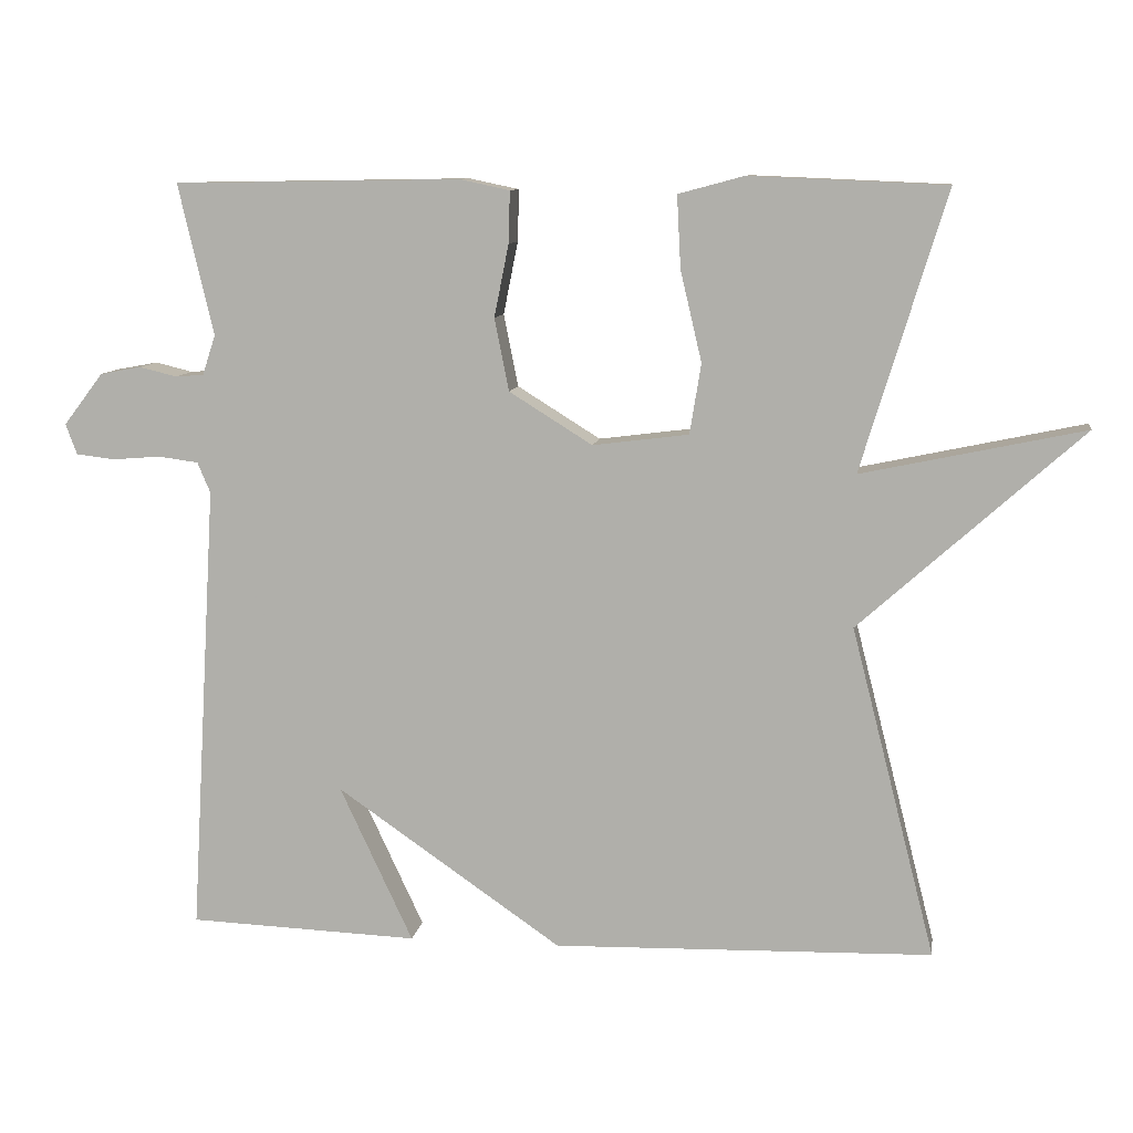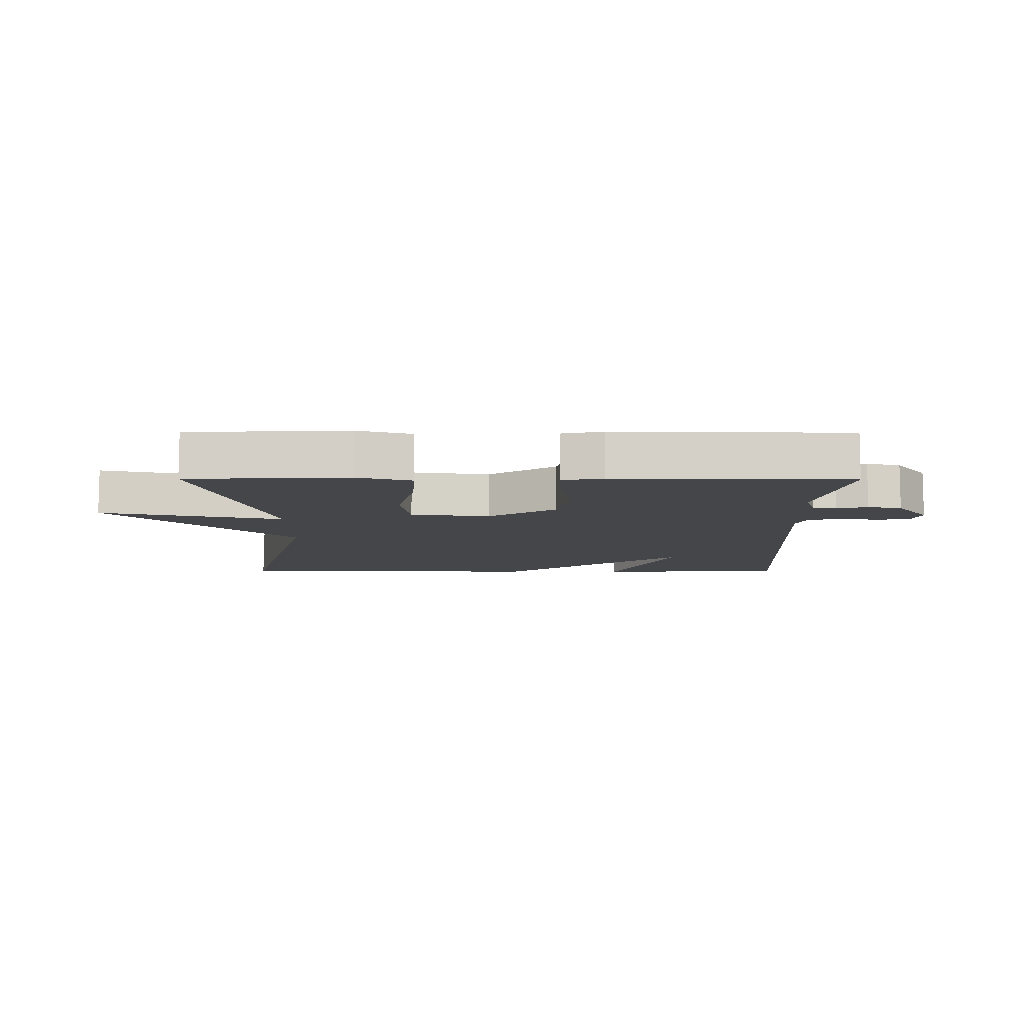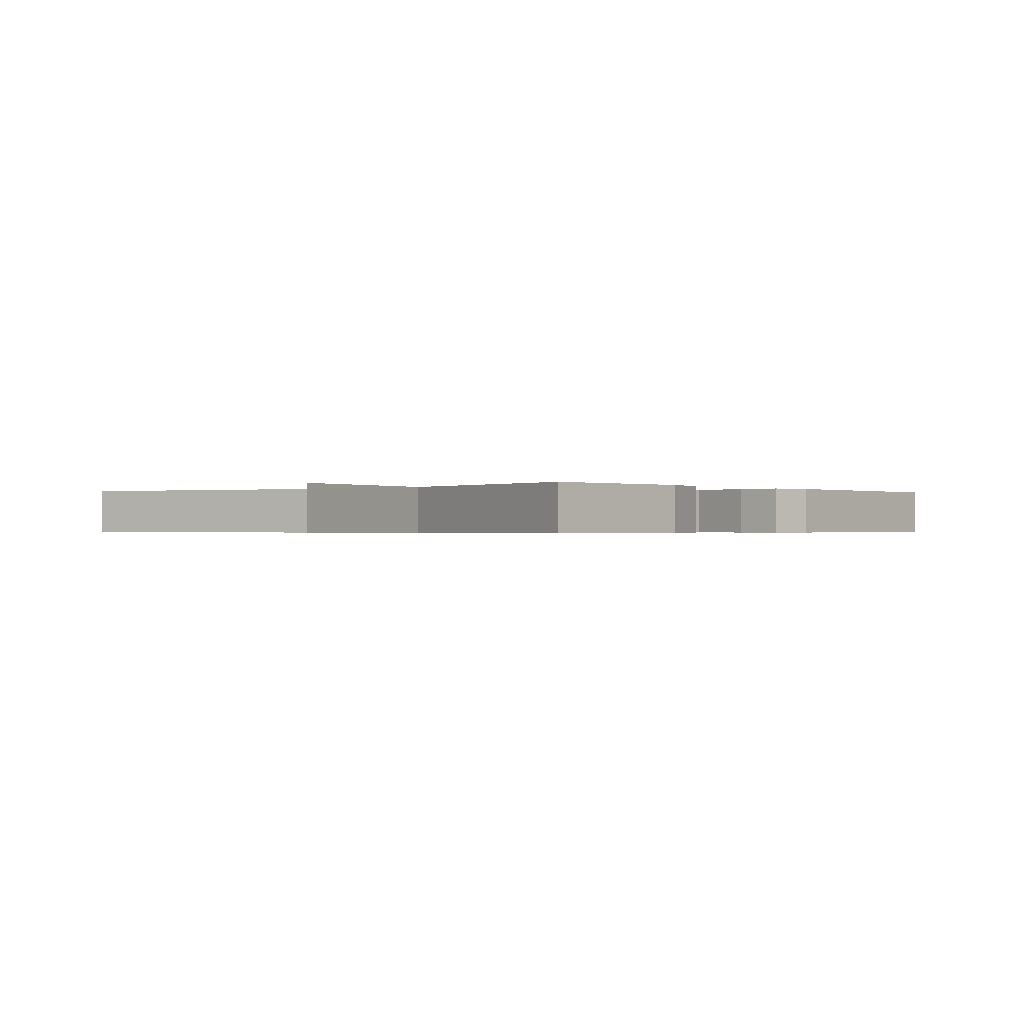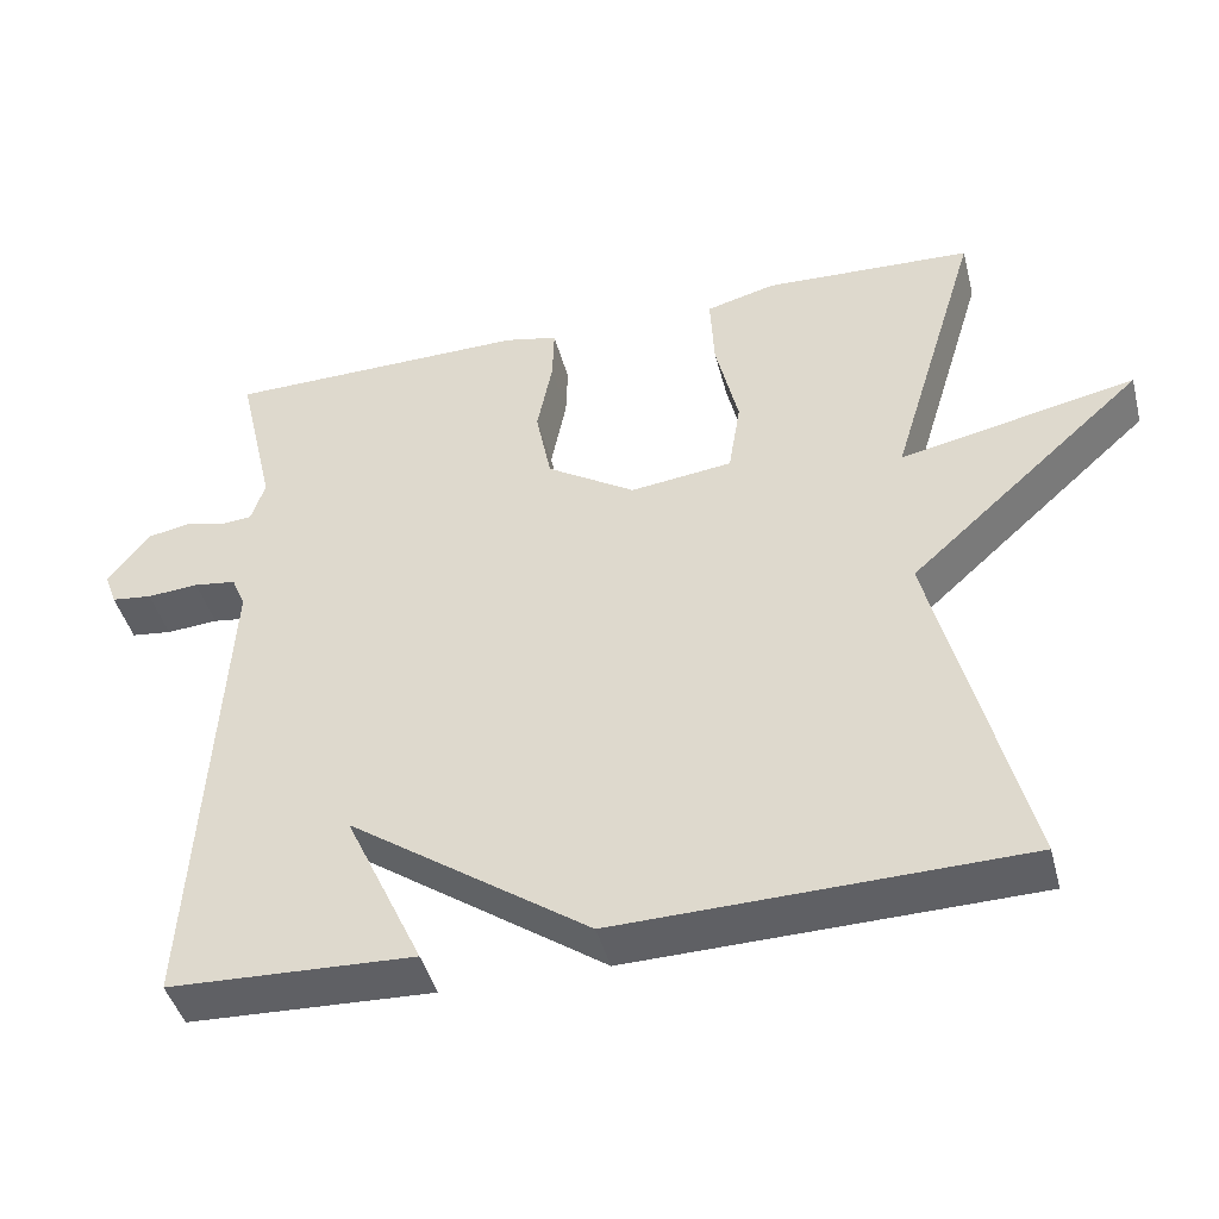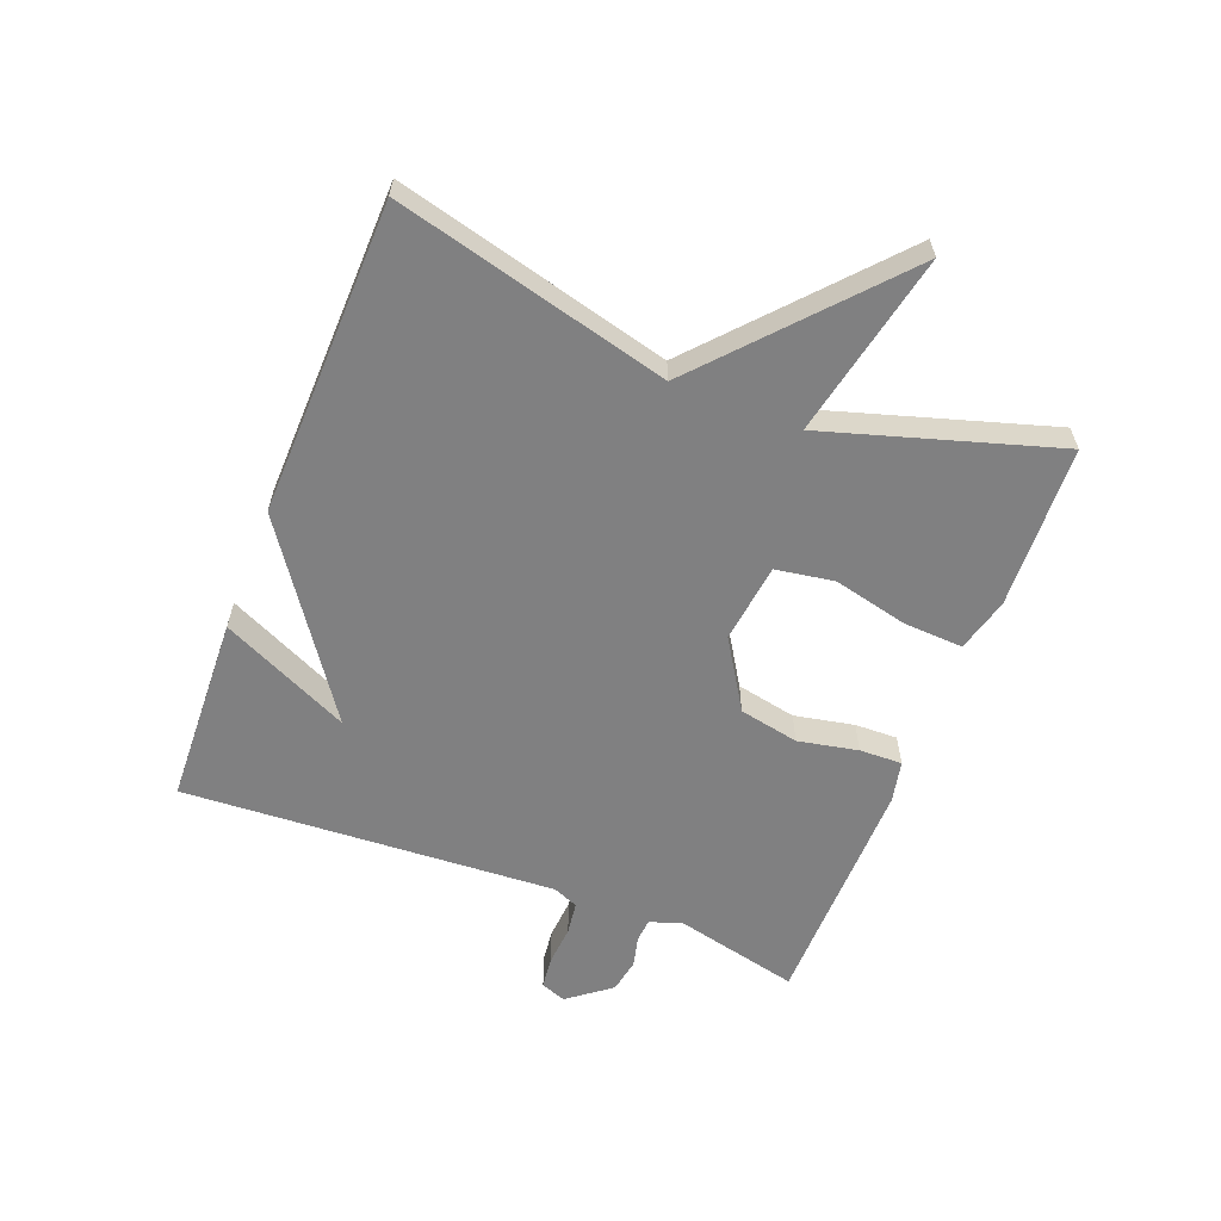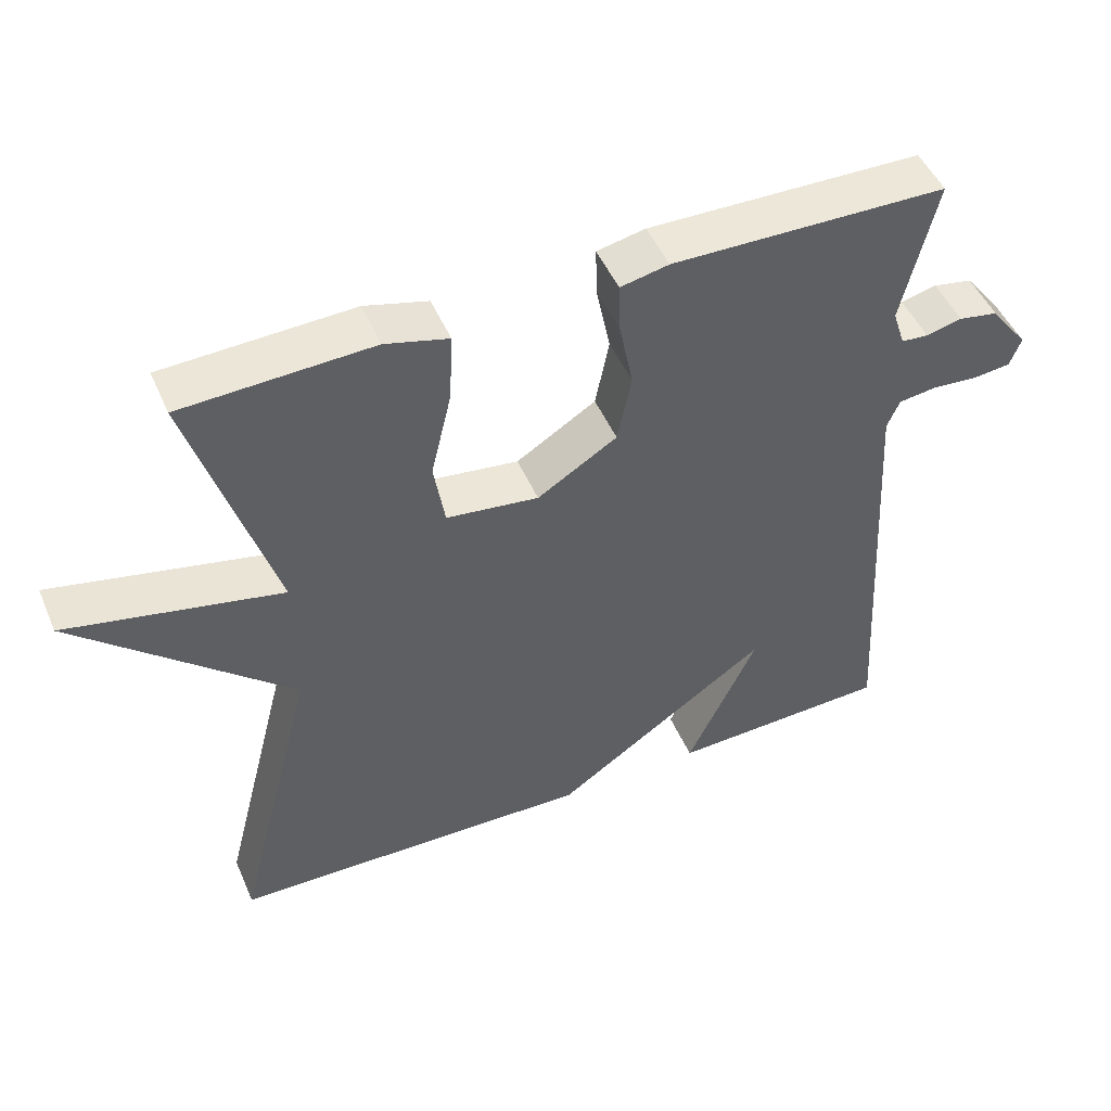
<metadata>
{"format":"obj","ext":"obj","renderer":"f3d","projection":"perspective","resolution":1024,"background":"white","views":[{"elev":9.8,"azim":-171.4,"up":"+Z"},{"elev":-9.5,"azim":-0.3,"up":"+Y"},{"elev":-0.5,"azim":-49.6,"up":"+Y"},{"elev":-43.7,"azim":-165.6,"up":"+Z"},{"elev":-60.2,"azim":-111.3,"up":"+Y"},{"elev":48.8,"azim":-22.9,"up":"+Z"}]}
</metadata>
<code>
v -0.5 0.07 0.5
v -0.242 0.07 0.511
v -0.156 0.07 0.488
v -0.161 0.07 0.393
v -0.189 0.07 0.274
v -0.174 0.07 0.182
v -0.048 0.07 0.166
v 0.061 0.07 0.234
v 0.08 0.07 0.329
v 0.061 0.07 0.424
v 0.059 0.07 0.492
v 0.125 0.07 0.506
v 0.5 0.07 0.5
v 0.454 0.07 0.302
v 0.471 0.07 0.25
v 0.508 0.07 0.247
v 0.557 0.07 0.259
v 0.611 0.07 0.249
v 0.663 0.07 0.181
v 0.648 0.07 0.141
v 0.598 0.07 0.135
v 0.534 0.07 0.14
v 0.482 0.07 0.133
v 0.465 0.07 0.093
v 0.5 0.07 -0.5
v 0.198 0.07 -0.512
v 0.294 0.07 -0.307
v -0.002 0.07 -0.512
v -0.5 0.07 -0.5
v -0.389 0.07 -0.065
v -0.681 0.07 0.197
v -0.389 0.07 0.135
v -0.5 0 0.5
v -0.242 0 0.511
v -0.156 0 0.488
v -0.161 0 0.393
v -0.189 0 0.274
v -0.174 0 0.182
v -0.048 0 0.166
v 0.061 0 0.234
v 0.08 0 0.329
v 0.061 0 0.424
v 0.059 0 0.492
v 0.125 0 0.506
v 0.5 0 0.5
v 0.454 0 0.302
v 0.471 0 0.25
v 0.508 0 0.247
v 0.557 0 0.259
v 0.611 0 0.249
v 0.663 0 0.181
v 0.648 0 0.141
v 0.598 0 0.135
v 0.534 0 0.14
v 0.482 0 0.133
v 0.465 0 0.093
v 0.5 0 -0.5
v 0.198 0 -0.512
v 0.294 0 -0.307
v -0.002 0 -0.512
v -0.5 0 -0.5
v -0.389 0 -0.065
v -0.681 0 0.197
v -0.389 0 0.135
f 30 31 32
f 27 28 29 30
f 27 30 32
f 25 26 27
f 24 25 27
f 23 24 27 32
f 22 23 32
f 20 21 22
f 19 20 22
f 18 19 22
f 17 18 22
f 16 17 22
f 15 16 22
f 12 13 14
f 11 12 14
f 10 11 14
f 9 10 14
f 8 9 14 15
f 7 8 15 22
f 3 4 5
f 2 3 5
f 1 2 5
f 32 1 5
f 32 5 6
f 7 22 32
f 6 7 32
f 64 63 62
f 62 61 60 59
f 64 62 59
f 59 58 57
f 59 57 56
f 64 59 56 55
f 64 55 54
f 54 53 52
f 54 52 51
f 54 51 50
f 54 50 49
f 54 49 48
f 54 48 47
f 46 45 44
f 46 44 43
f 46 43 42
f 46 42 41
f 47 46 41 40
f 54 47 40 39
f 37 36 35
f 37 35 34
f 37 34 33
f 37 33 64
f 38 37 64
f 64 54 39
f 64 39 38
f 1 33 34 2
f 2 34 35 3
f 3 35 36 4
f 4 36 37 5
f 5 37 38 6
f 6 38 39 7
f 7 39 40 8
f 8 40 41 9
f 9 41 42 10
f 10 42 43 11
f 11 43 44 12
f 12 44 45 13
f 13 45 46 14
f 14 46 47 15
f 15 47 48 16
f 16 48 49 17
f 17 49 50 18
f 18 50 51 19
f 19 51 52 20
f 20 52 53 21
f 21 53 54 22
f 22 54 55 23
f 23 55 56 24
f 24 56 57 25
f 25 57 58 26
f 26 58 59 27
f 27 59 60 28
f 28 60 61 29
f 29 61 62 30
f 30 62 63 31
f 31 63 64 32
f 32 64 33 1

</code>
